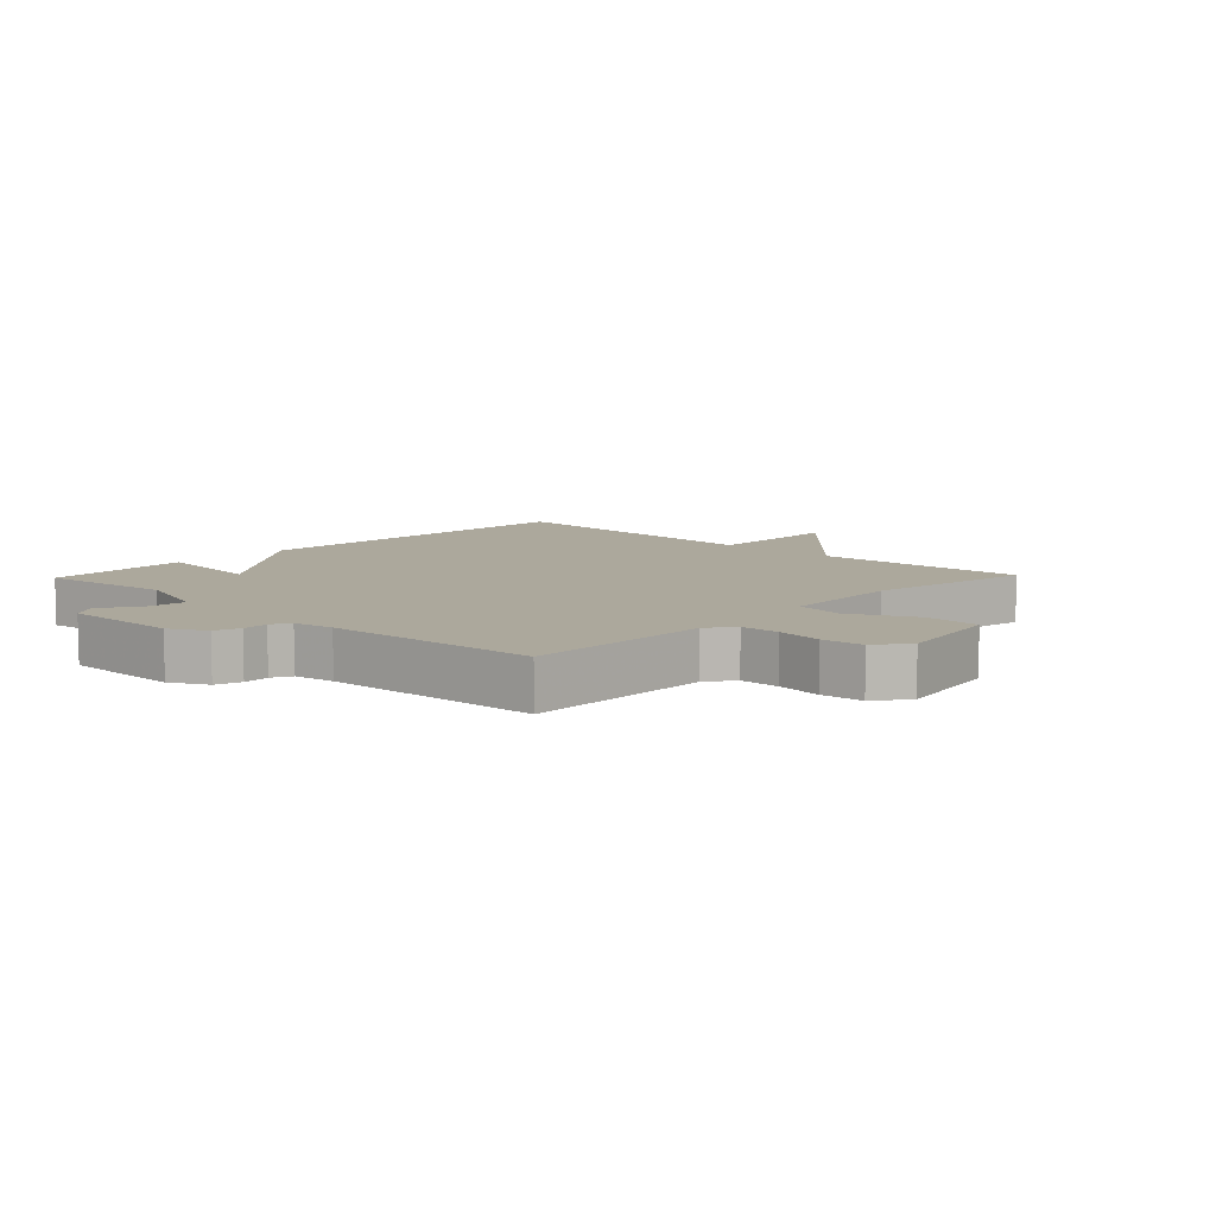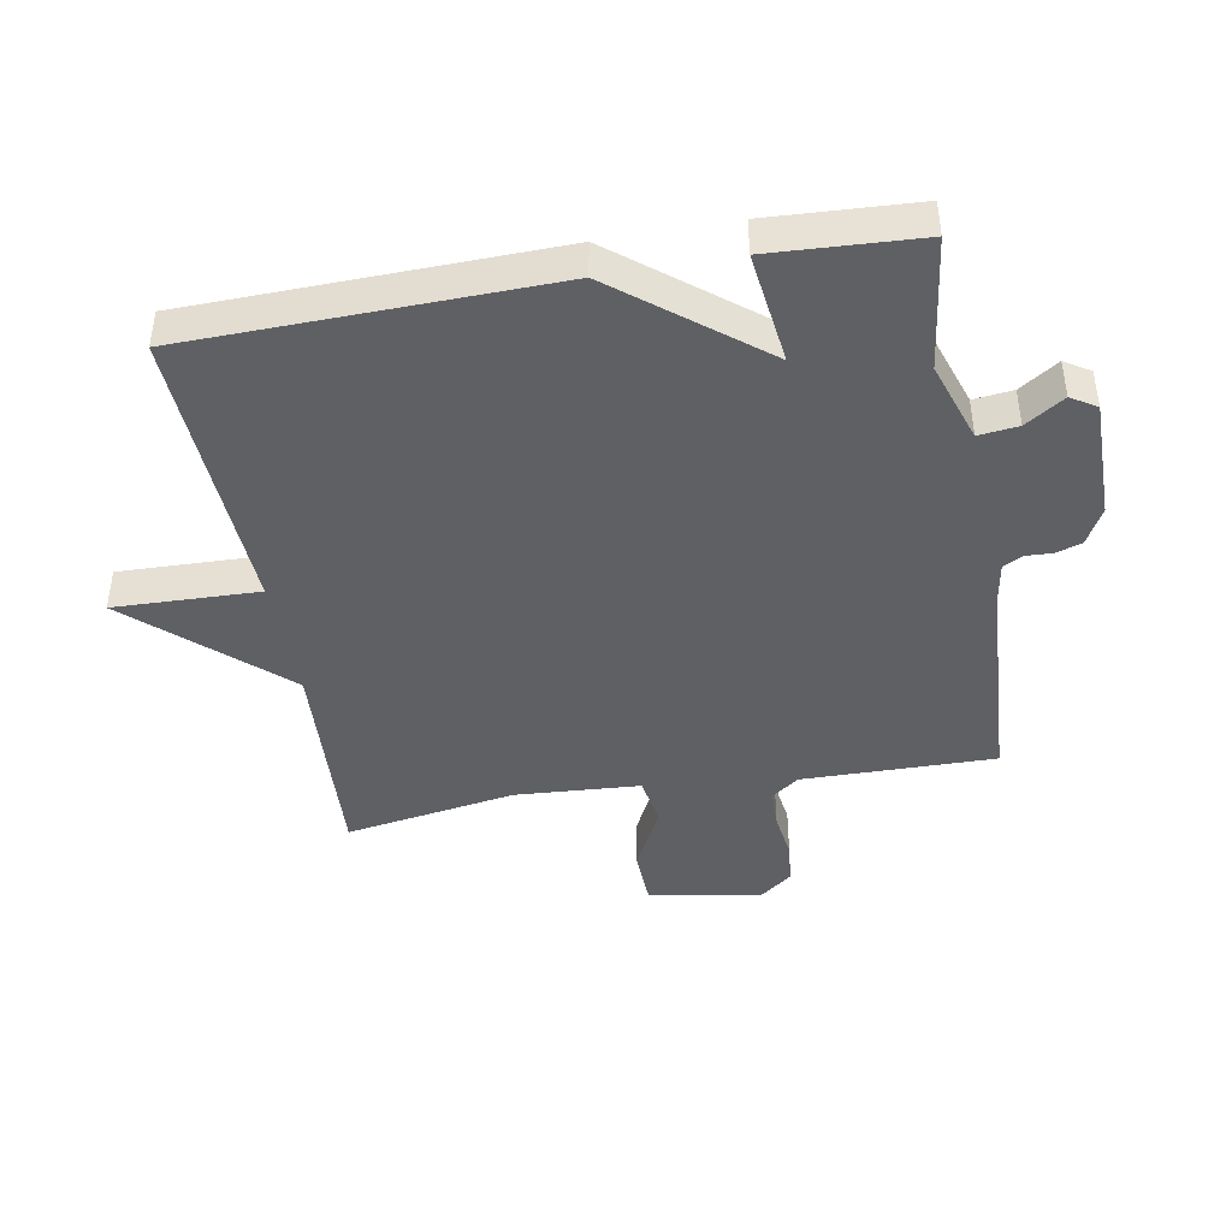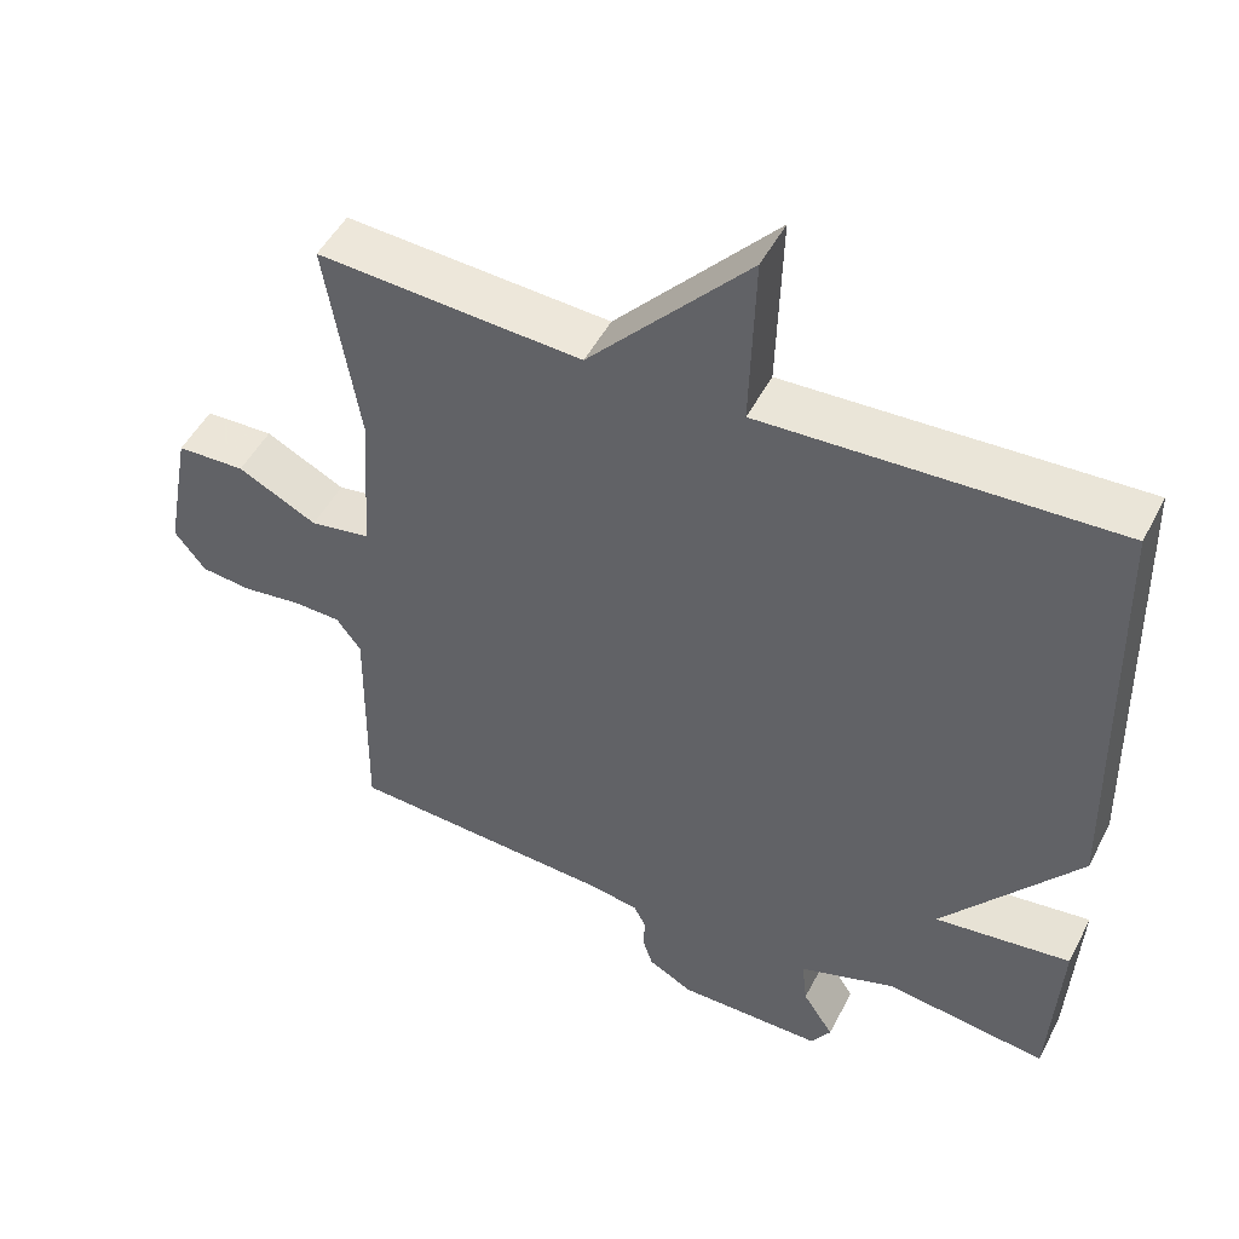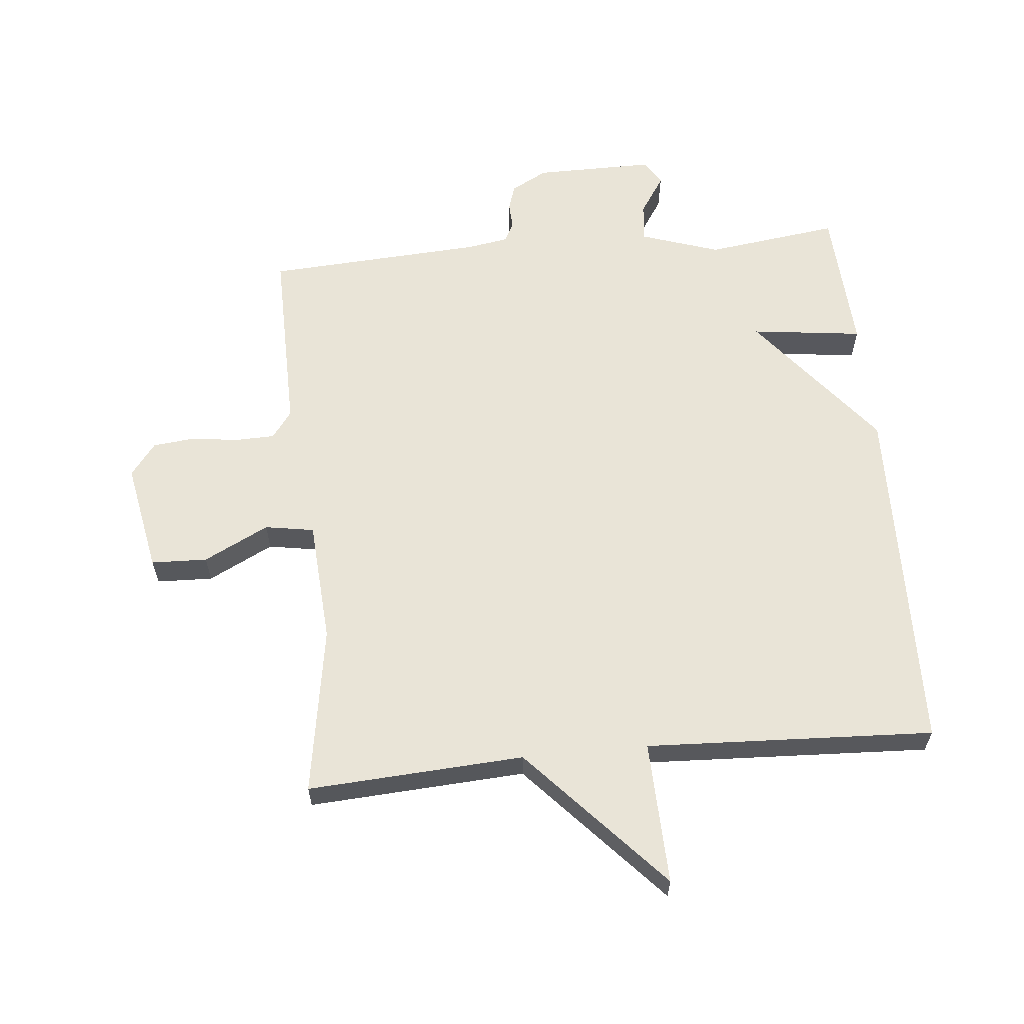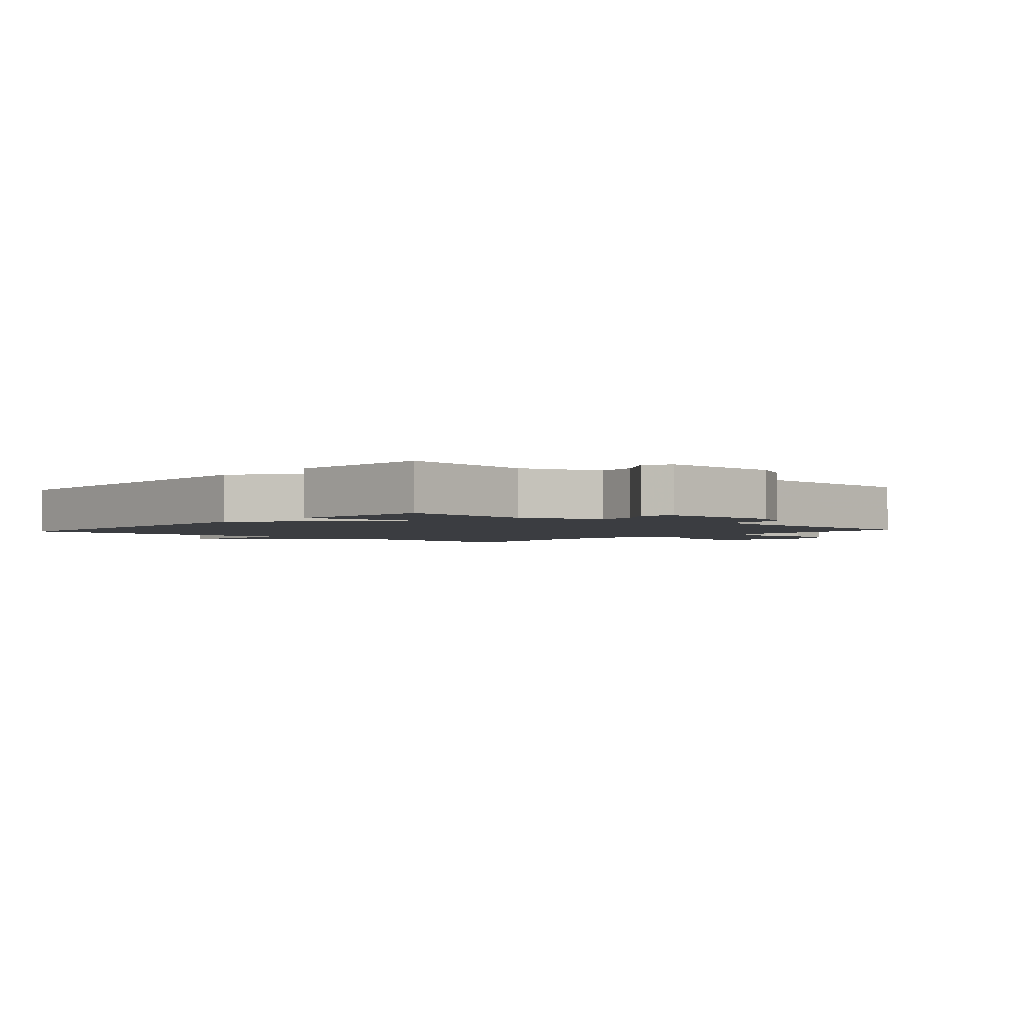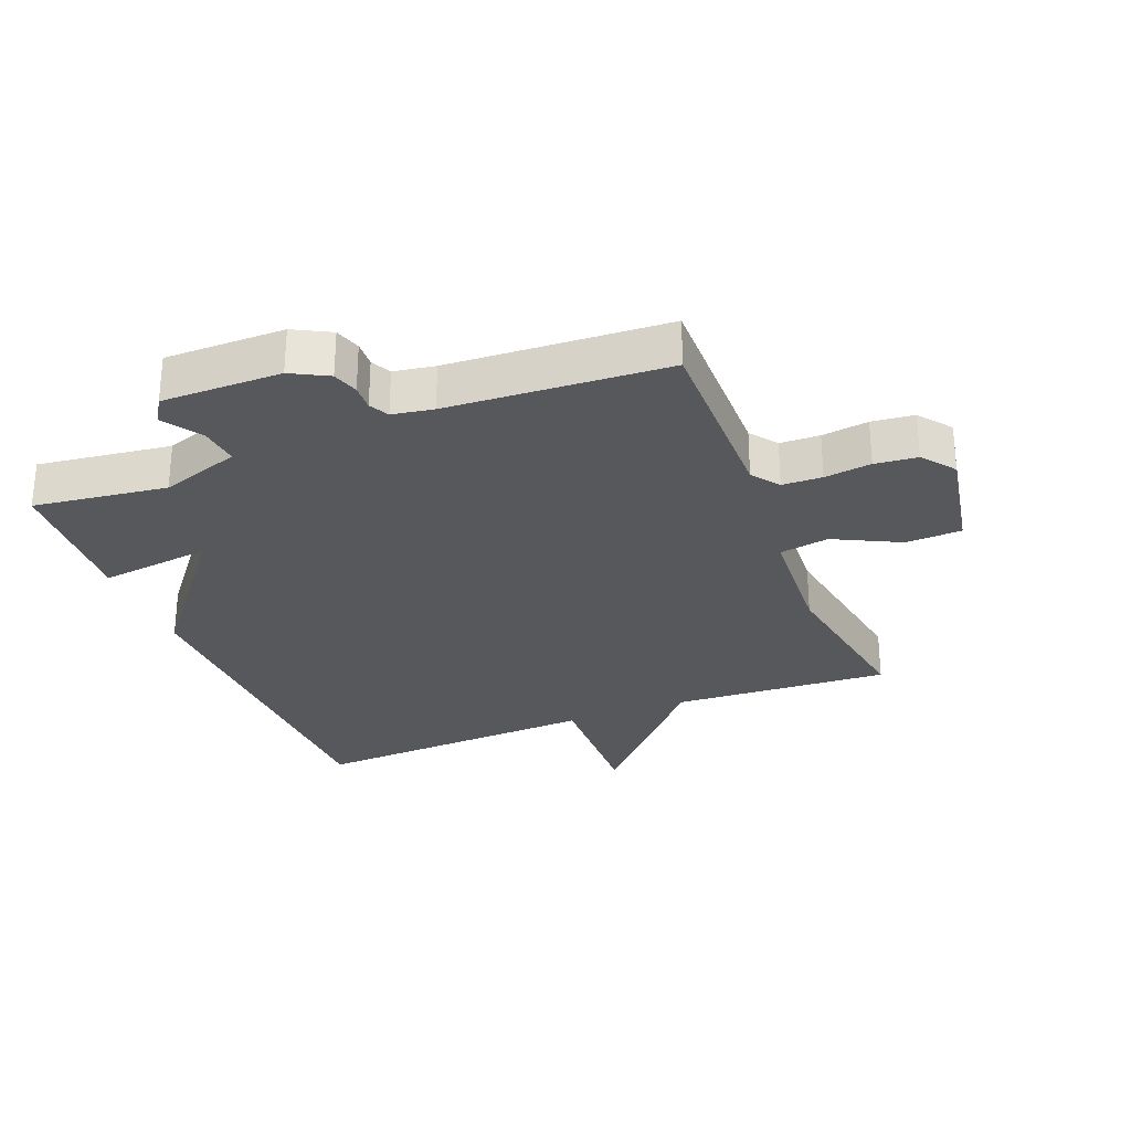
<metadata>
{"format":"obj","ext":"obj","renderer":"f3d","projection":"perspective","resolution":1024,"background":"white","views":[{"elev":8.5,"azim":-136.2,"up":"+Y"},{"elev":-43.1,"azim":100.2,"up":"+Y"},{"elev":49.1,"azim":26.5,"up":"+Z"},{"elev":61.2,"azim":-5.5,"up":"+Y"},{"elev":-2.4,"azim":138.5,"up":"+Y"},{"elev":-28.6,"azim":-158.3,"up":"+Y"}]}
</metadata>
<code>
v 0.5 0.07 0.5
v 0.513 0.07 -0.067
v 0.336 0.07 -0.289
v 0.513 0.07 -0.267
v 0.5 0.07 -0.5
v 0.289 0.07 -0.472
v 0.163 0.07 -0.514
v 0.17 0.07 -0.576
v 0.21 0.07 -0.637
v 0.185 0.07 -0.677
v -0.004 0.07 -0.676
v -0.062 0.07 -0.645
v -0.075 0.07 -0.604
v -0.073 0.07 -0.563
v -0.089 0.07 -0.532
v -0.154 0.07 -0.521
v -0.5 0.07 -0.5
v -0.496 0.07 -0.198
v -0.528 0.07 -0.155
v -0.591 0.07 -0.153
v -0.665 0.07 -0.163
v -0.732 0.07 -0.156
v -0.772 0.07 -0.104
v -0.739 0.07 0.072
v -0.65 0.07 0.075
v -0.547 0.07 0.023
v -0.469 0.07 0.036
v -0.456 0.07 0.232
v -0.5 0.07 0.5
v -0.157 0.07 0.479
v 0.05 0.07 0.706
v 0.043 0.07 0.479
v 0.5 0 0.5
v 0.513 0 -0.067
v 0.336 0 -0.289
v 0.513 0 -0.267
v 0.5 0 -0.5
v 0.289 0 -0.472
v 0.163 0 -0.514
v 0.17 0 -0.576
v 0.21 0 -0.637
v 0.185 0 -0.677
v -0.004 0 -0.676
v -0.062 0 -0.645
v -0.075 0 -0.604
v -0.073 0 -0.563
v -0.089 0 -0.532
v -0.154 0 -0.521
v -0.5 0 -0.5
v -0.496 0 -0.198
v -0.528 0 -0.155
v -0.591 0 -0.153
v -0.665 0 -0.163
v -0.732 0 -0.156
v -0.772 0 -0.104
v -0.739 0 0.072
v -0.65 0 0.075
v -0.547 0 0.023
v -0.469 0 0.036
v -0.456 0 0.232
v -0.5 0 0.5
v -0.157 0 0.479
v 0.05 0 0.706
v 0.043 0 0.479
f 30 31 32
f 28 29 30
f 27 28 30 32
f 24 25 26
f 23 24 26
f 22 23 26
f 21 22 26
f 20 21 26
f 19 20 26 27
f 1 2 3
f 32 1 3
f 27 32 3
f 19 27 3
f 18 19 3
f 12 13 14
f 11 12 14
f 10 11 14
f 9 10 14
f 8 9 14
f 7 8 14 15
f 6 7 15 16
f 3 4 5 6
f 16 17 18
f 6 16 18
f 3 6 18
f 64 63 62
f 62 61 60
f 64 62 60 59
f 58 57 56
f 58 56 55
f 58 55 54
f 58 54 53
f 58 53 52
f 59 58 52 51
f 35 34 33
f 35 33 64
f 35 64 59
f 35 59 51
f 35 51 50
f 46 45 44
f 46 44 43
f 46 43 42
f 46 42 41
f 46 41 40
f 47 46 40 39
f 48 47 39 38
f 38 37 36 35
f 50 49 48
f 50 48 38
f 50 38 35
f 1 33 34 2
f 2 34 35 3
f 3 35 36 4
f 4 36 37 5
f 5 37 38 6
f 6 38 39 7
f 7 39 40 8
f 8 40 41 9
f 9 41 42 10
f 10 42 43 11
f 11 43 44 12
f 12 44 45 13
f 13 45 46 14
f 14 46 47 15
f 15 47 48 16
f 16 48 49 17
f 17 49 50 18
f 18 50 51 19
f 19 51 52 20
f 20 52 53 21
f 21 53 54 22
f 22 54 55 23
f 23 55 56 24
f 24 56 57 25
f 25 57 58 26
f 26 58 59 27
f 27 59 60 28
f 28 60 61 29
f 29 61 62 30
f 30 62 63 31
f 31 63 64 32
f 32 64 33 1

</code>
